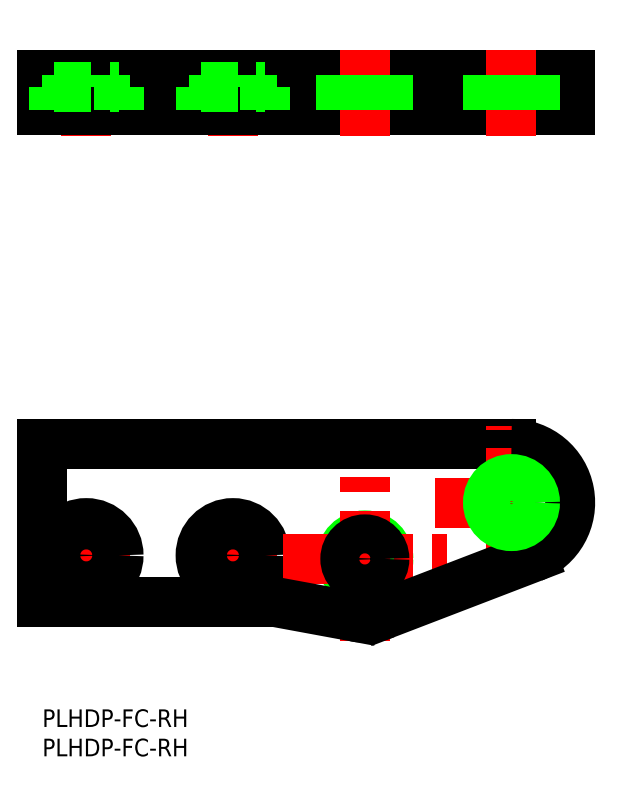
<metadata>
{"format":"dxf","ext":"dxf","renderer":"ezdxf+matplotlib","layout":"modelspace","background":"white","min_lineweight":24,"dpi":150}
</metadata>
<code>
0
SECTION
2
ENTITIES
0
INSERT
8
0
2
*U22
10
0
20
0
30
0
0
INSERT
8
0
2
*U23
10
0
20
0
30
0
0
LINE
8
0
10
80
20
45.26
30
0
11
-1.099e-13
21
45.26
31
0
0
LINE
8
0
10
40
20
18.26
30
0
11
3.8e-15
21
18.26
31
0
0
LINE
8
CENTER
10
40
20
26.26
30
0
11
25
21
26.26
31
0
0
LINE
8
CENTER
10
32.5
20
33.76
30
0
11
32.5
21
18.76
31
0
0
LINE
8
CENTER
10
7.5
20
33.76
30
0
11
7.5
21
18.76
31
0
0
LINE
8
CENTER
10
15
20
26.26
30
0
11
-2.236e-13
21
26.26
31
0
0
LINE
8
0
10
-1.099e-13
20
45.26
30
0
11
-2.46e-14
21
18.26
31
0
0
CIRCLE
8
0
10
55
20
25.66
30
0
40
4
0
LINE
8
CENTER
10
32.5
20
112.5
30
0
11
32.5
21
97.84
31
0
0
LINE
8
CENTER
10
7.5
20
112.5
30
0
11
7.5
21
97.84
31
0
0
LINE
8
0
10
3.031e-09
20
108.2
30
0
11
90
21
108.2
31
0
0
LINE
8
0
10
90
20
108.2
30
0
11
90
21
102.2
31
0
0
LINE
8
0
10
90
20
102.2
30
0
11
3.031e-09
21
102.2
31
0
0
LINE
8
0
10
3.031e-09
20
102.2
30
0
11
3.031e-09
21
108.2
31
0
0
LINE
8
CENTER
10
80
20
112.5
30
0
11
80
21
97.84
31
0
0
LINE
8
CENTER
10
55
20
112.5
30
0
11
55
21
97.84
31
0
0
LINE
8
0
10
76.68
20
108.2
30
0
11
76.68
21
102.2
31
0
0
LINE
8
0
10
83.32
20
108.2
30
0
11
83.32
21
102.2
31
0
0
LINE
8
0
10
75.98
20
108.2
30
0
11
75.98
21
102.2
31
0
0
LINE
8
0
10
83.98
20
108.2
30
0
11
83.98
21
102.2
31
0
0
LINE
8
0
10
59
20
108.2
30
0
11
59
21
102.2
31
0
0
LINE
8
0
10
51
20
108.2
30
0
11
51
21
102.2
31
0
0
LINE
8
0
10
58.32
20
108.2
30
0
11
58.32
21
102.2
31
0
0
LINE
8
0
10
51.68
20
108.2
30
0
11
51.68
21
102.2
31
0
0
CIRCLE
8
0
10
7.5
20
26.26
30
0
40
3.25
0
CIRCLE
8
0
10
32.5
20
26.26
30
0
40
3.25
0
CIRCLE
8
0
10
7.5
20
26.26
30
0
40
5.5
0
CIRCLE
8
0
10
32.5
20
26.26
30
0
40
5.5
0
LINE
8
0
10
4.25
20
108.2
30
0
11
4.25
21
106.2
31
0
0
LINE
8
0
10
2
20
106.2
30
0
11
2
21
102.2
31
0
0
LINE
8
0
10
10.75
20
108.2
30
0
11
10.75
21
106.2
31
0
0
LINE
8
0
10
2
20
106.2
30
0
11
13
21
106.2
31
0
0
LINE
8
0
10
13
20
106.2
30
0
11
13
21
102.2
31
0
0
LINE
8
0
10
27
20
106.2
30
0
11
27
21
102.2
31
0
0
LINE
8
0
10
29.25
20
108.2
30
0
11
29.25
21
106.2
31
0
0
LINE
8
0
10
38
20
106.2
30
0
11
38
21
102.2
31
0
0
LINE
8
0
10
27
20
106.2
30
0
11
38
21
106.2
31
0
0
LINE
8
0
10
35.75
20
108.2
30
0
11
35.75
21
106.2
31
0
0
LINE
8
CENTER
10
41
20
25.66
30
0
11
69
21
25.66
31
0
0
LINE
8
CENTER
10
55
20
11.66
30
0
11
55
21
39.66
31
0
0
LINE
8
CENTER
10
67
20
35.26
30
0
11
93
21
35.26
31
0
0
LINE
8
CENTER
10
80
20
22.26
30
0
11
80
21
48.26
31
0
0
CIRCLE
8
0
10
55
20
25.66
30
0
40
3.324
0
CIRCLE
8
0
10
80
20
35.26
30
0
40
3.324
0
ARC
8
0
10
55
20
25.66
30
0
40
10
50
259.5
51
291
0
ARC
8
0
10
80
20
35.26
30
0
40
10
50
291
51
90
0
LINE
8
0
10
83.58
20
25.92
30
0
11
58.58
21
16.32
31
0
0
LINE
8
0
10
53.18
20
15.82
30
0
11
40
21
18.26
31
0
0
CIRCLE
8
0
10
80
20
35.26
30
0
40
4
0
ENDSEC
0
EOF

</code>
